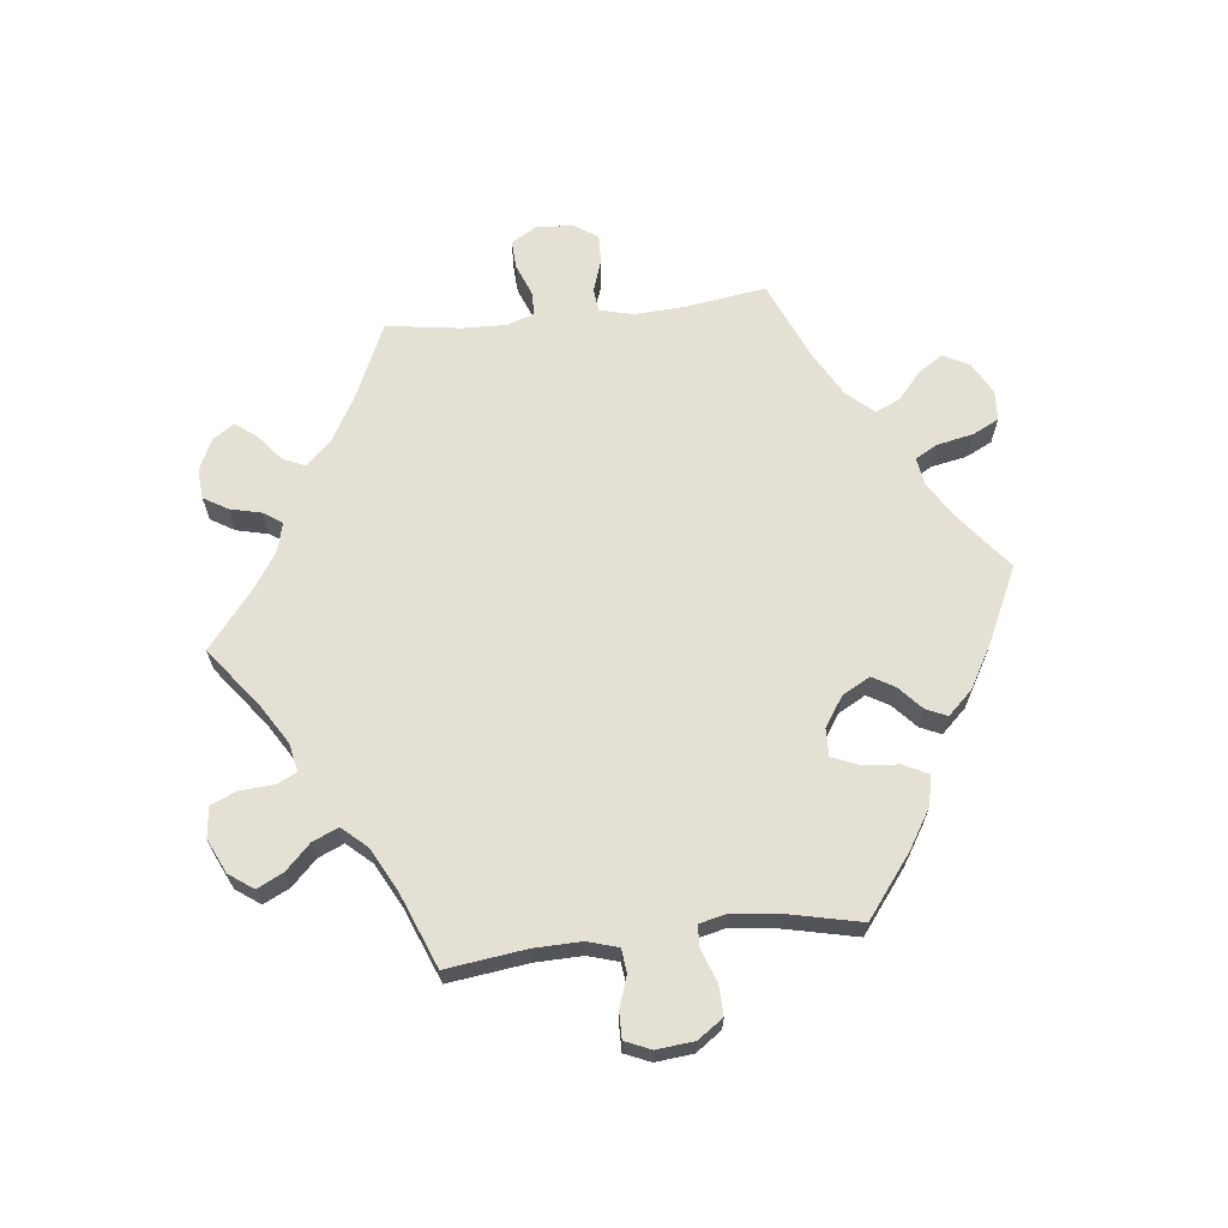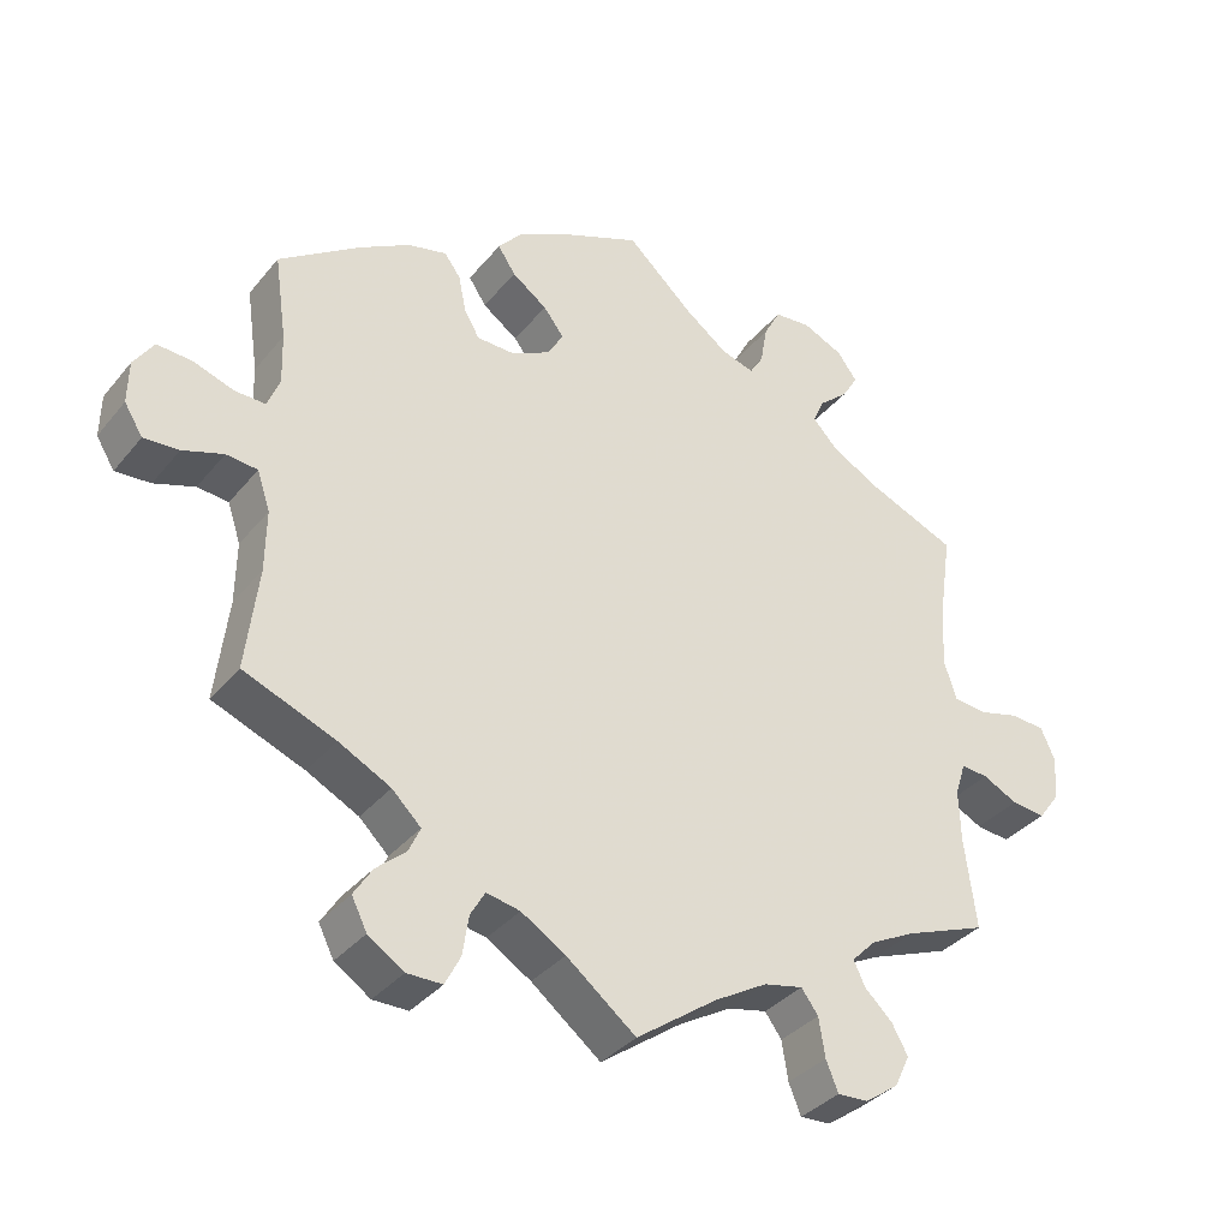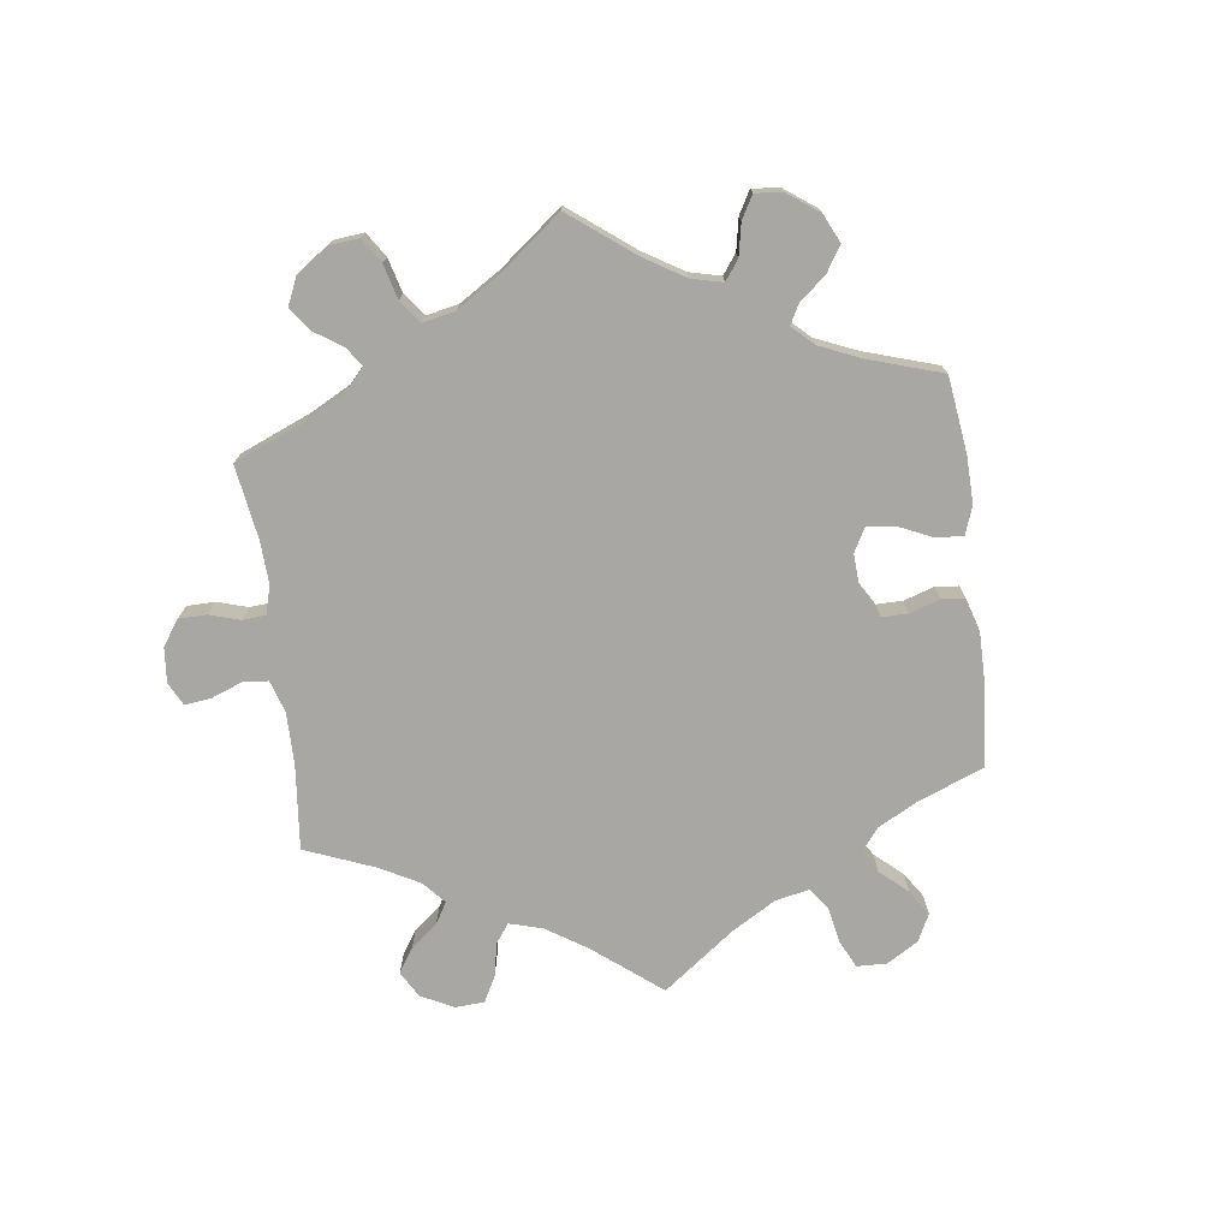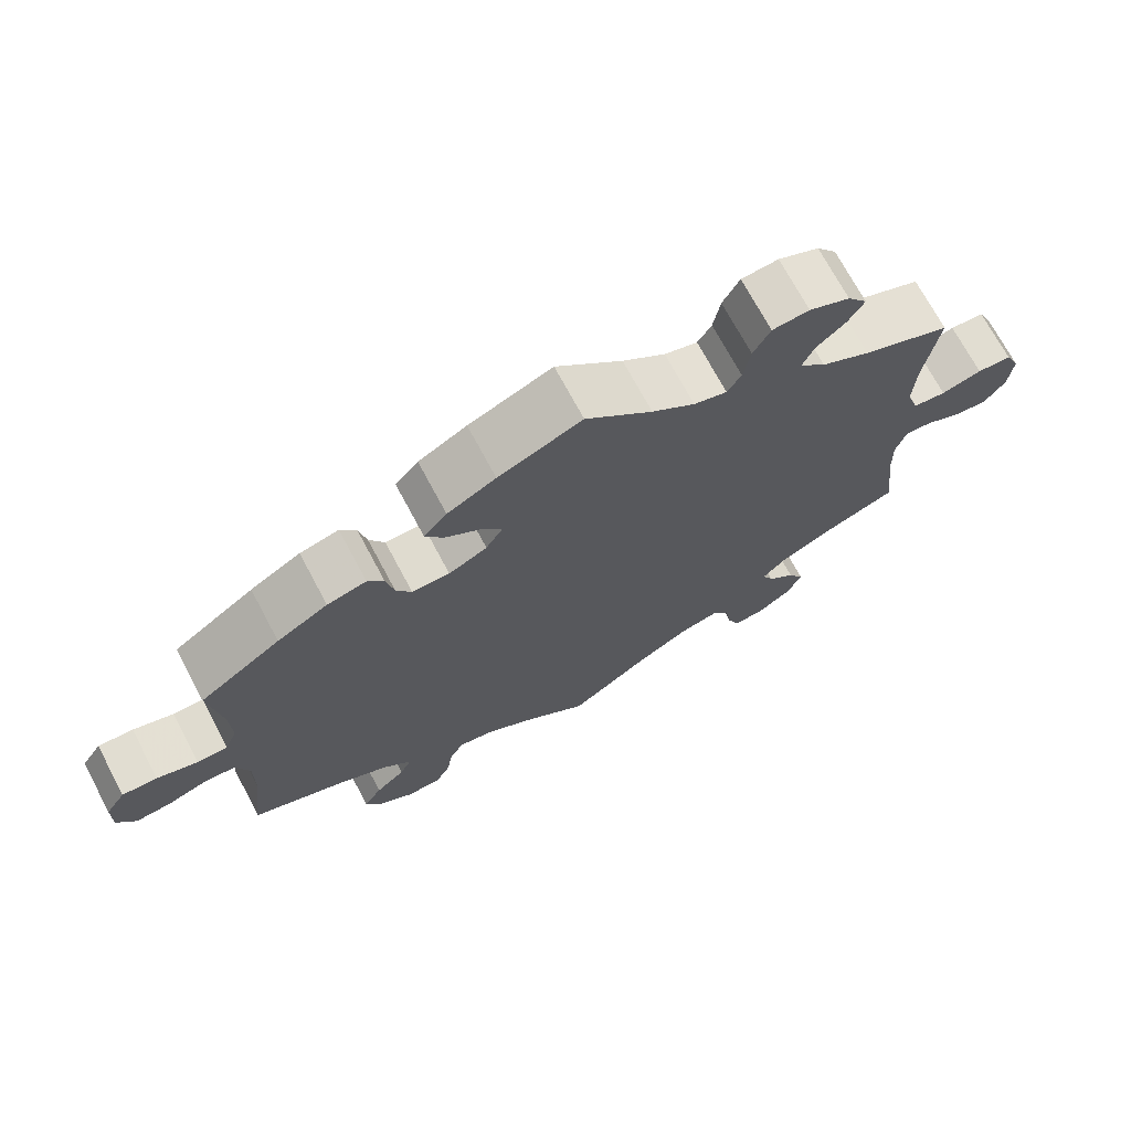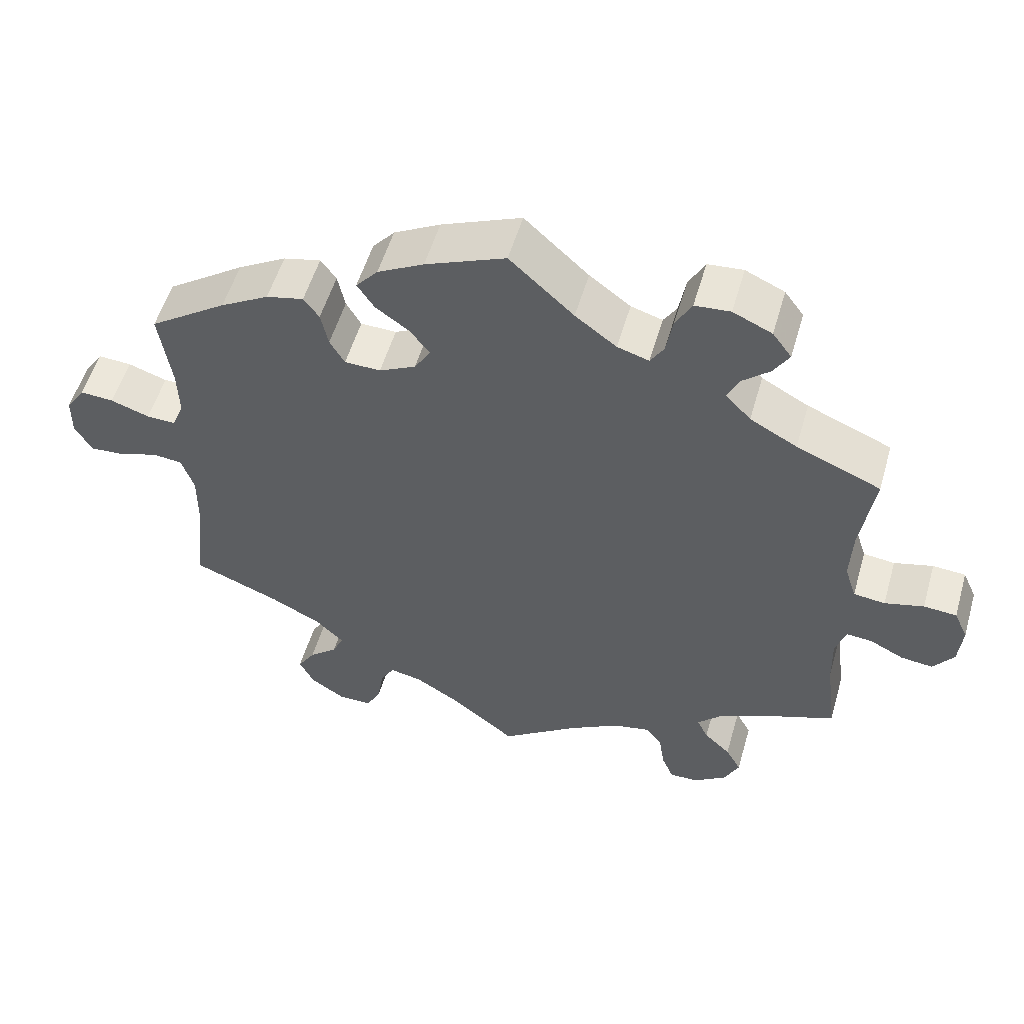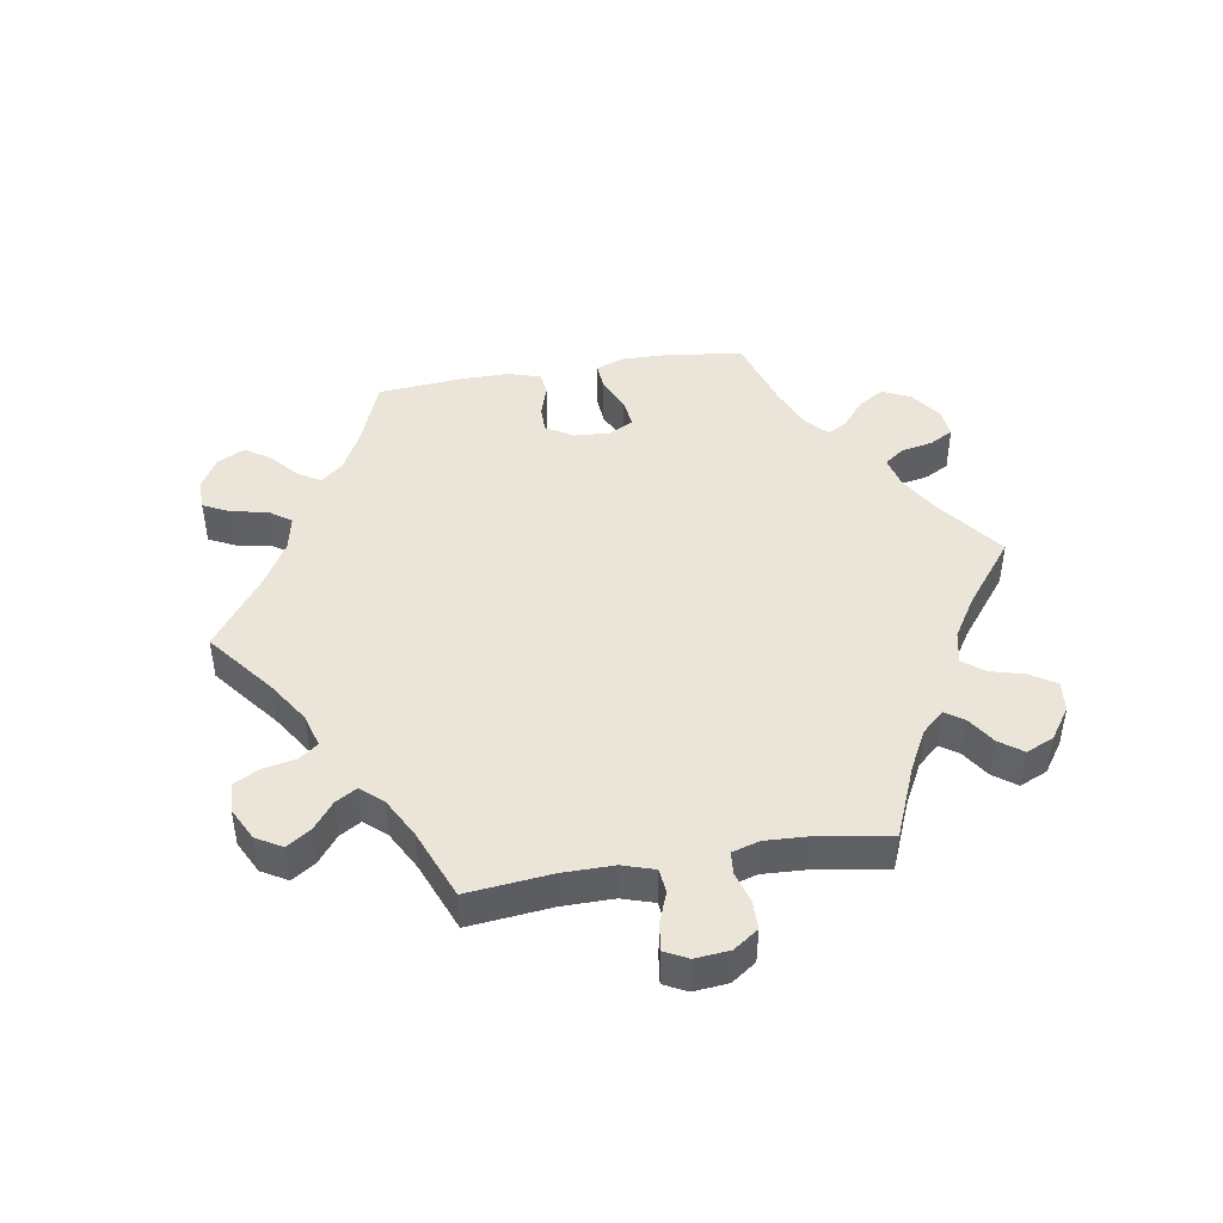
<metadata>
{"format":"obj","ext":"obj","renderer":"f3d","projection":"perspective","resolution":1024,"background":"white","views":[{"elev":65.9,"azim":-36.5,"up":"+Y"},{"elev":-35.4,"azim":146.3,"up":"+Z"},{"elev":-74.6,"azim":-52.7,"up":"+Y"},{"elev":71.3,"azim":151.9,"up":"+Z"},{"elev":54.2,"azim":-163.9,"up":"+Z"},{"elev":45.5,"azim":-159.6,"up":"+Y"}]}
</metadata>
<code>
v -0.486 0.07 -0.17
v -0.484 0.07 -0.101
v -0.498 0.07 -0.058
v -0.533 0.07 -0.061
v -0.579 0.07 -0.084
v -0.623 0.07 -0.089
v -0.651 0.07 -0.051
v -0.656 0.07 0.007
v -0.637 0.07 0.049
v -0.592 0.07 0.052
v -0.539 0.07 0.038
v -0.496 0.07 0.043
v -0.48 0.07 0.092
v -0.483 0.07 0.166
v -0.501 0.07 0.289
v -0.386 0.07 0.337
v -0.322 0.07 0.372
v -0.288 0.07 0.408
v -0.303 0.07 0.442
v -0.341 0.07 0.475
v -0.362 0.07 0.51
v -0.336 0.07 0.545
v -0.283 0.07 0.569
v -0.235 0.07 0.565
v -0.213 0.07 0.524
v -0.204 0.07 0.472
v -0.186 0.07 0.443
v -0.143 0.07 0.456
v -0.087 0.07 0.498
v 0 0.07 0.578
v 0.109 0.07 0.533
v 0.172 0.07 0.499
v 0.202 0.07 0.464
v 0.179 0.07 0.429
v 0.133 0.07 0.396
v 0.106 0.07 0.361
v 0.128 0.07 0.325
v 0.178 0.07 0.3
v 0.227 0.07 0.301
v 0.247 0.07 0.336
v 0.257 0.07 0.384
v 0.278 0.07 0.413
v 0.329 0.07 0.401
v 0.395 0.07 0.363
v 0.501 0.07 0.29
v 0.485 0.07 0.179
v 0.483 0.07 0.113
v 0.499 0.07 0.072
v 0.539 0.07 0.073
v 0.592 0.07 0.091
v 0.638 0.07 0.094
v 0.664 0.07 0.055
v 0.665 0.07 -0.001
v 0.641 0.07 -0.04
v 0.595 0.07 -0.037
v 0.542 0.07 -0.019
v 0.501 0.07 -0.023
v 0.484 0.07 -0.074
v 0.485 0.07 -0.154
v 0.501 0.07 -0.288
v 0.381 0.07 -0.336
v 0.313 0.07 -0.371
v 0.275 0.07 -0.408
v 0.29 0.07 -0.441
v 0.329 0.07 -0.475
v 0.353 0.07 -0.513
v 0.333 0.07 -0.553
v 0.286 0.07 -0.584
v 0.24 0.07 -0.584
v 0.22 0.07 -0.545
v 0.212 0.07 -0.493
v 0.193 0.07 -0.46
v 0.149 0.07 -0.469
v 0.091 0.07 -0.505
v 0 0.07 -0.577
v -0.106 0.07 -0.501
v -0.175 0.07 -0.461
v -0.226 0.07 -0.45
v -0.248 0.07 -0.48
v -0.256 0.07 -0.531
v -0.272 0.07 -0.57
v -0.312 0.07 -0.568
v -0.356 0.07 -0.537
v -0.376 0.07 -0.495
v -0.355 0.07 -0.457
v -0.319 0.07 -0.423
v -0.304 0.07 -0.391
v -0.335 0.07 -0.359
v -0.394 0.07 -0.329
v -0.501 0.07 -0.288
v -0.486 0 -0.17
v -0.484 0 -0.101
v -0.498 0 -0.058
v -0.533 0 -0.061
v -0.579 0 -0.084
v -0.623 0 -0.089
v -0.651 0 -0.051
v -0.656 0 0.007
v -0.637 0 0.049
v -0.592 0 0.052
v -0.539 0 0.038
v -0.496 0 0.043
v -0.48 0 0.092
v -0.483 0 0.166
v -0.501 0 0.289
v -0.386 0 0.337
v -0.322 0 0.372
v -0.288 0 0.408
v -0.303 0 0.442
v -0.341 0 0.475
v -0.362 0 0.51
v -0.336 0 0.545
v -0.283 0 0.569
v -0.235 0 0.565
v -0.213 0 0.524
v -0.204 0 0.472
v -0.186 0 0.443
v -0.143 0 0.456
v -0.087 0 0.498
v 0 0 0.578
v 0.109 0 0.533
v 0.172 0 0.499
v 0.202 0 0.464
v 0.179 0 0.429
v 0.133 0 0.396
v 0.106 0 0.361
v 0.128 0 0.325
v 0.178 0 0.3
v 0.227 0 0.301
v 0.247 0 0.336
v 0.257 0 0.384
v 0.278 0 0.413
v 0.329 0 0.401
v 0.395 0 0.363
v 0.501 0 0.29
v 0.485 0 0.179
v 0.483 0 0.113
v 0.499 0 0.072
v 0.539 0 0.073
v 0.592 0 0.091
v 0.638 0 0.094
v 0.664 0 0.055
v 0.665 0 -0.001
v 0.641 0 -0.04
v 0.595 0 -0.037
v 0.542 0 -0.019
v 0.501 0 -0.023
v 0.484 0 -0.074
v 0.485 0 -0.154
v 0.501 0 -0.288
v 0.381 0 -0.336
v 0.313 0 -0.371
v 0.275 0 -0.408
v 0.29 0 -0.441
v 0.329 0 -0.475
v 0.353 0 -0.513
v 0.333 0 -0.553
v 0.286 0 -0.584
v 0.24 0 -0.584
v 0.22 0 -0.545
v 0.212 0 -0.493
v 0.193 0 -0.46
v 0.149 0 -0.469
v 0.091 0 -0.505
v 0 0 -0.577
v -0.106 0 -0.501
v -0.175 0 -0.461
v -0.226 0 -0.45
v -0.248 0 -0.48
v -0.256 0 -0.531
v -0.272 0 -0.57
v -0.312 0 -0.568
v -0.356 0 -0.537
v -0.376 0 -0.495
v -0.355 0 -0.457
v -0.319 0 -0.423
v -0.304 0 -0.391
v -0.335 0 -0.359
v -0.394 0 -0.329
v -0.501 0 -0.288
f 89 90 1
f 88 89 1 2
f 87 88 2 3
f 83 84 85 86
f 83 86 87
f 82 83 87
f 79 80 81 82
f 79 82 87
f 78 79 87 3
f 74 75 76
f 73 74 76 77
f 72 73 77 78
f 68 69 70 71
f 68 71 72
f 67 68 72
f 64 65 66 67
f 63 64 67 72
f 62 63 72 78
f 59 60 61
f 58 59 61 62
f 57 58 62 78
f 53 54 55 56
f 53 56 57
f 52 53 57
f 49 50 51 52
f 48 49 52 57
f 47 48 57 78
f 43 44 45 46
f 40 41 42 43
f 39 40 43 46
f 38 39 46 47
f 32 33 34 35
f 32 35 36
f 29 30 31 32
f 28 29 32 36
f 27 28 36 37
f 23 24 25 26
f 23 26 27
f 22 23 27
f 19 20 21 22
f 18 19 22 27
f 17 18 27 37
f 14 15 16
f 13 14 16 17
f 12 13 17 37
f 8 9 10 11
f 8 11 12
f 7 8 12
f 4 5 6 7
f 3 4 7 12
f 37 38 47 78
f 3 12 37 78
f 91 180 179
f 92 91 179 178
f 93 92 178 177
f 176 175 174 173
f 177 176 173
f 177 173 172
f 172 171 170 169
f 177 172 169
f 93 177 169 168
f 166 165 164
f 167 166 164 163
f 168 167 163 162
f 161 160 159 158
f 162 161 158
f 162 158 157
f 157 156 155 154
f 162 157 154 153
f 168 162 153 152
f 151 150 149
f 152 151 149 148
f 168 152 148 147
f 146 145 144 143
f 147 146 143
f 147 143 142
f 142 141 140 139
f 147 142 139 138
f 168 147 138 137
f 136 135 134 133
f 133 132 131 130
f 136 133 130 129
f 137 136 129 128
f 125 124 123 122
f 126 125 122
f 122 121 120 119
f 126 122 119 118
f 127 126 118 117
f 116 115 114 113
f 117 116 113
f 117 113 112
f 112 111 110 109
f 117 112 109 108
f 127 117 108 107
f 106 105 104
f 107 106 104 103
f 127 107 103 102
f 101 100 99 98
f 102 101 98
f 102 98 97
f 97 96 95 94
f 102 97 94 93
f 168 137 128 127
f 168 127 102 93
f 1 91 92 2
f 2 92 93 3
f 3 93 94 4
f 4 94 95 5
f 5 95 96 6
f 6 96 97 7
f 7 97 98 8
f 8 98 99 9
f 9 99 100 10
f 10 100 101 11
f 11 101 102 12
f 12 102 103 13
f 13 103 104 14
f 14 104 105 15
f 15 105 106 16
f 16 106 107 17
f 17 107 108 18
f 18 108 109 19
f 19 109 110 20
f 20 110 111 21
f 21 111 112 22
f 22 112 113 23
f 23 113 114 24
f 24 114 115 25
f 25 115 116 26
f 26 116 117 27
f 27 117 118 28
f 28 118 119 29
f 29 119 120 30
f 30 120 121 31
f 31 121 122 32
f 32 122 123 33
f 33 123 124 34
f 34 124 125 35
f 35 125 126 36
f 36 126 127 37
f 37 127 128 38
f 38 128 129 39
f 39 129 130 40
f 40 130 131 41
f 41 131 132 42
f 42 132 133 43
f 43 133 134 44
f 44 134 135 45
f 45 135 136 46
f 46 136 137 47
f 47 137 138 48
f 48 138 139 49
f 49 139 140 50
f 50 140 141 51
f 51 141 142 52
f 52 142 143 53
f 53 143 144 54
f 54 144 145 55
f 55 145 146 56
f 56 146 147 57
f 57 147 148 58
f 58 148 149 59
f 59 149 150 60
f 60 150 151 61
f 61 151 152 62
f 62 152 153 63
f 63 153 154 64
f 64 154 155 65
f 65 155 156 66
f 66 156 157 67
f 67 157 158 68
f 68 158 159 69
f 69 159 160 70
f 70 160 161 71
f 71 161 162 72
f 72 162 163 73
f 73 163 164 74
f 74 164 165 75
f 75 165 166 76
f 76 166 167 77
f 77 167 168 78
f 78 168 169 79
f 79 169 170 80
f 80 170 171 81
f 81 171 172 82
f 82 172 173 83
f 83 173 174 84
f 84 174 175 85
f 85 175 176 86
f 86 176 177 87
f 87 177 178 88
f 88 178 179 89
f 89 179 180 90
f 90 180 91 1

</code>
